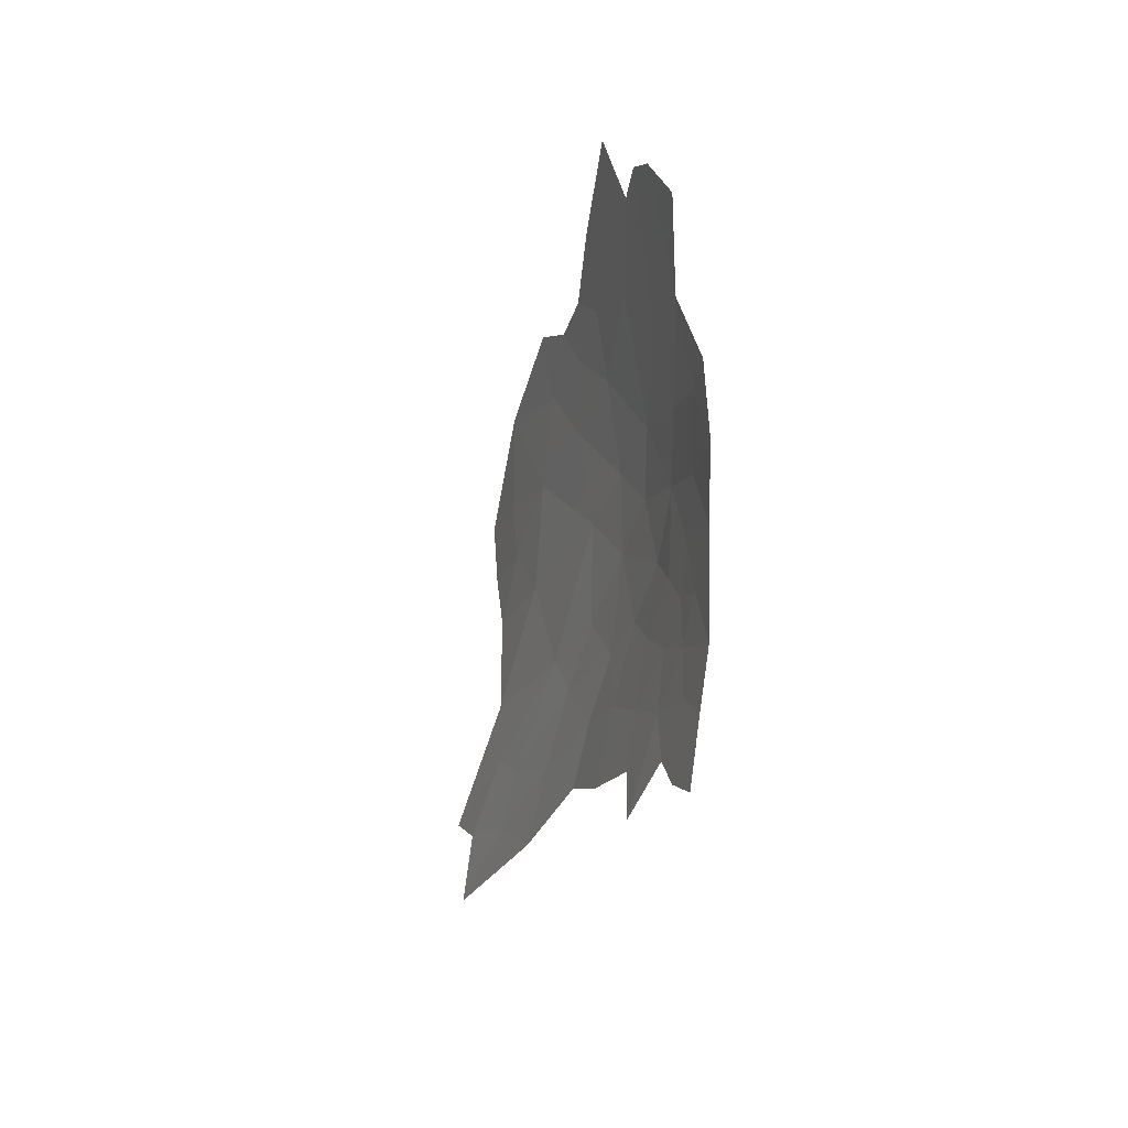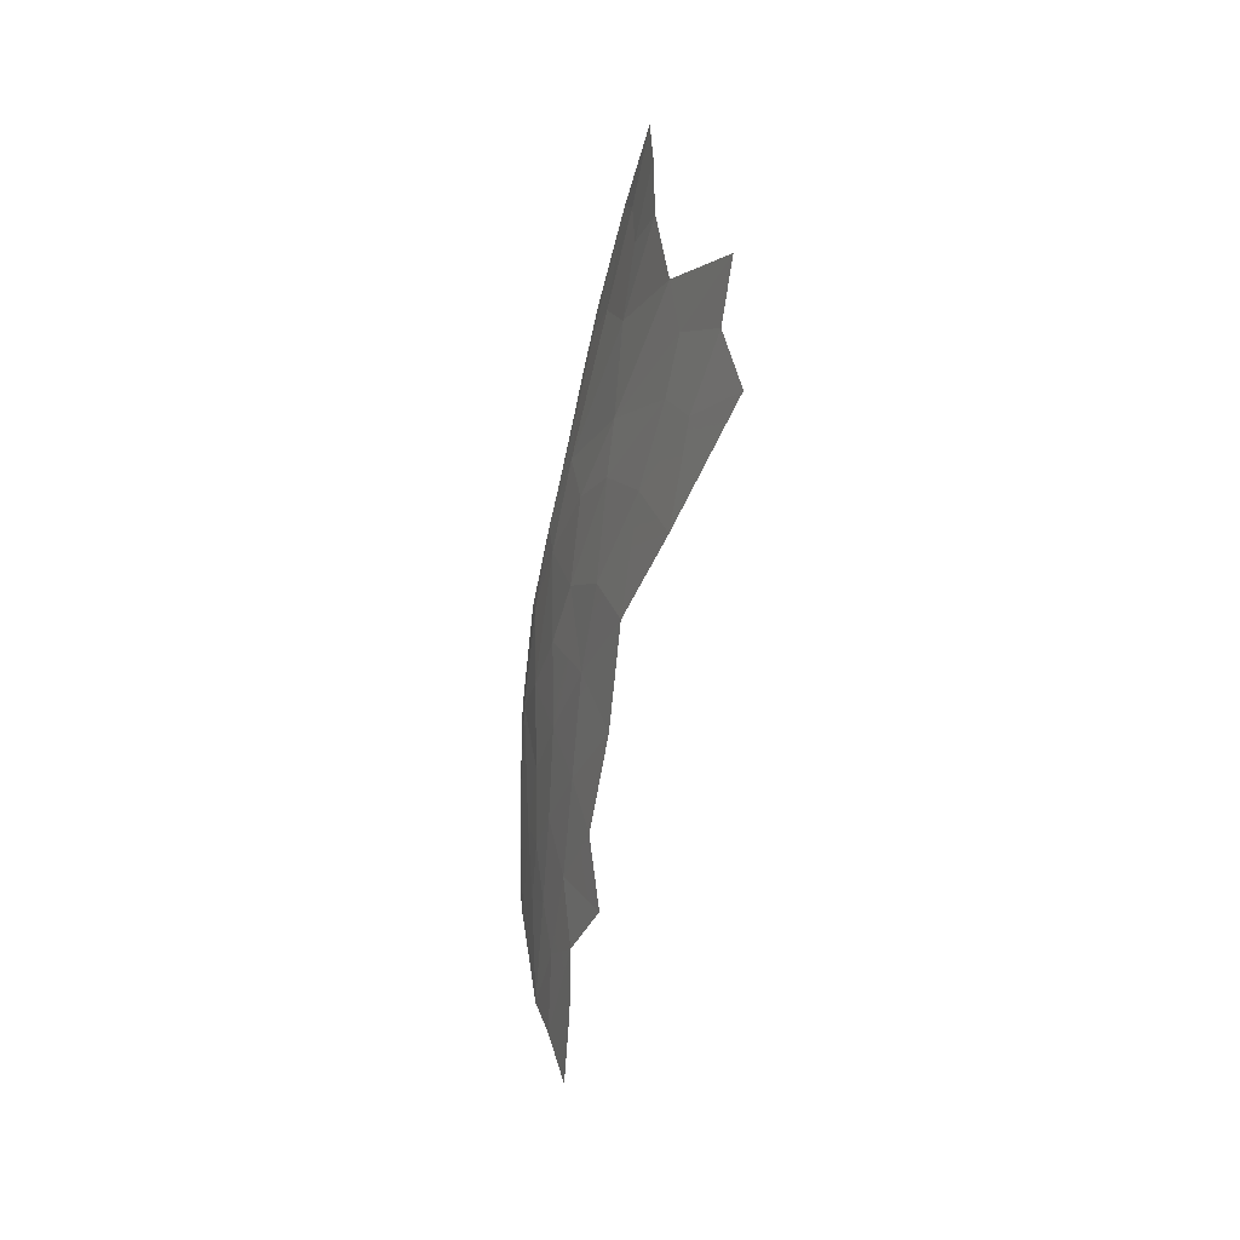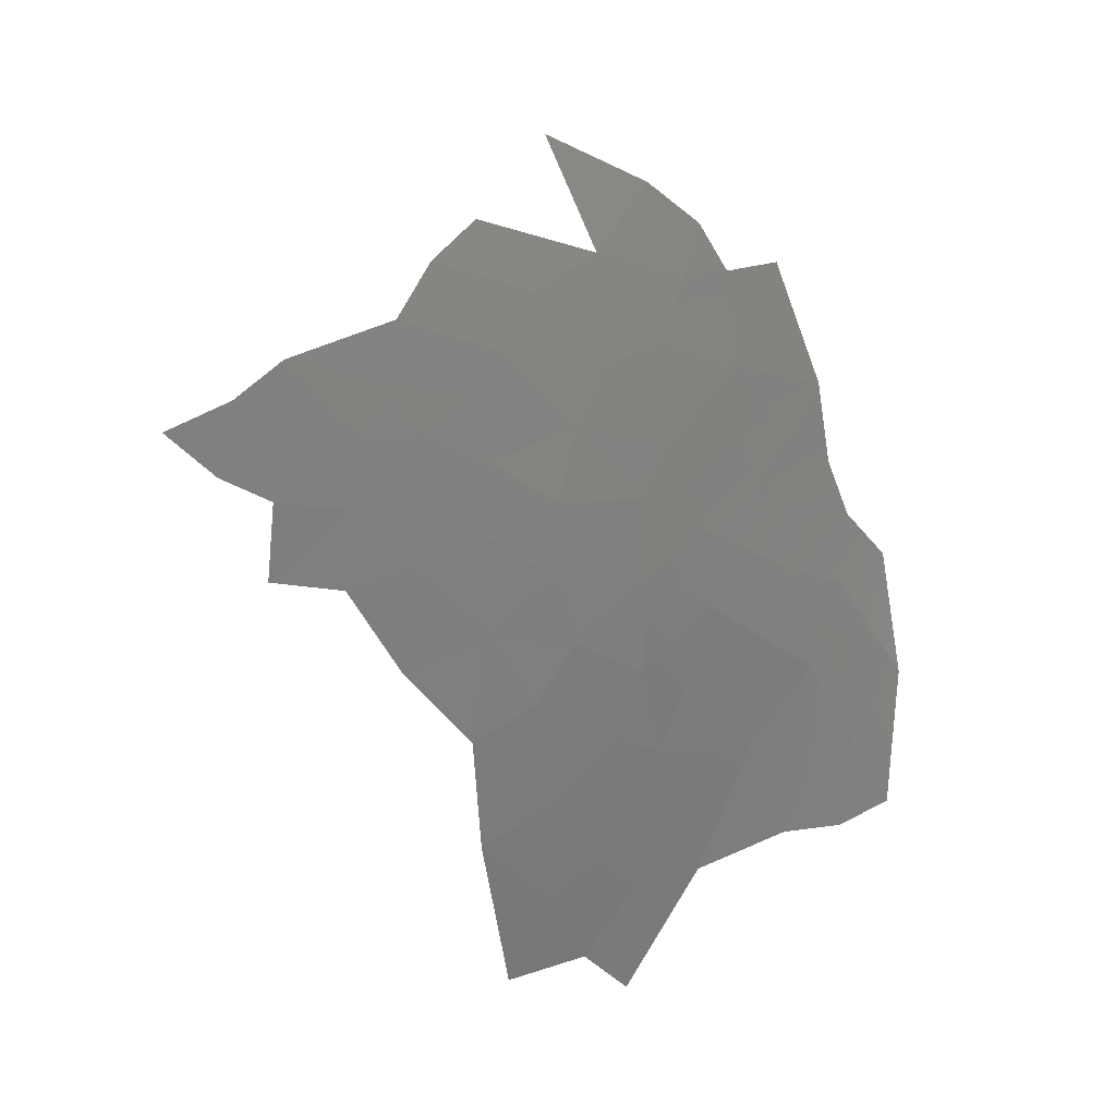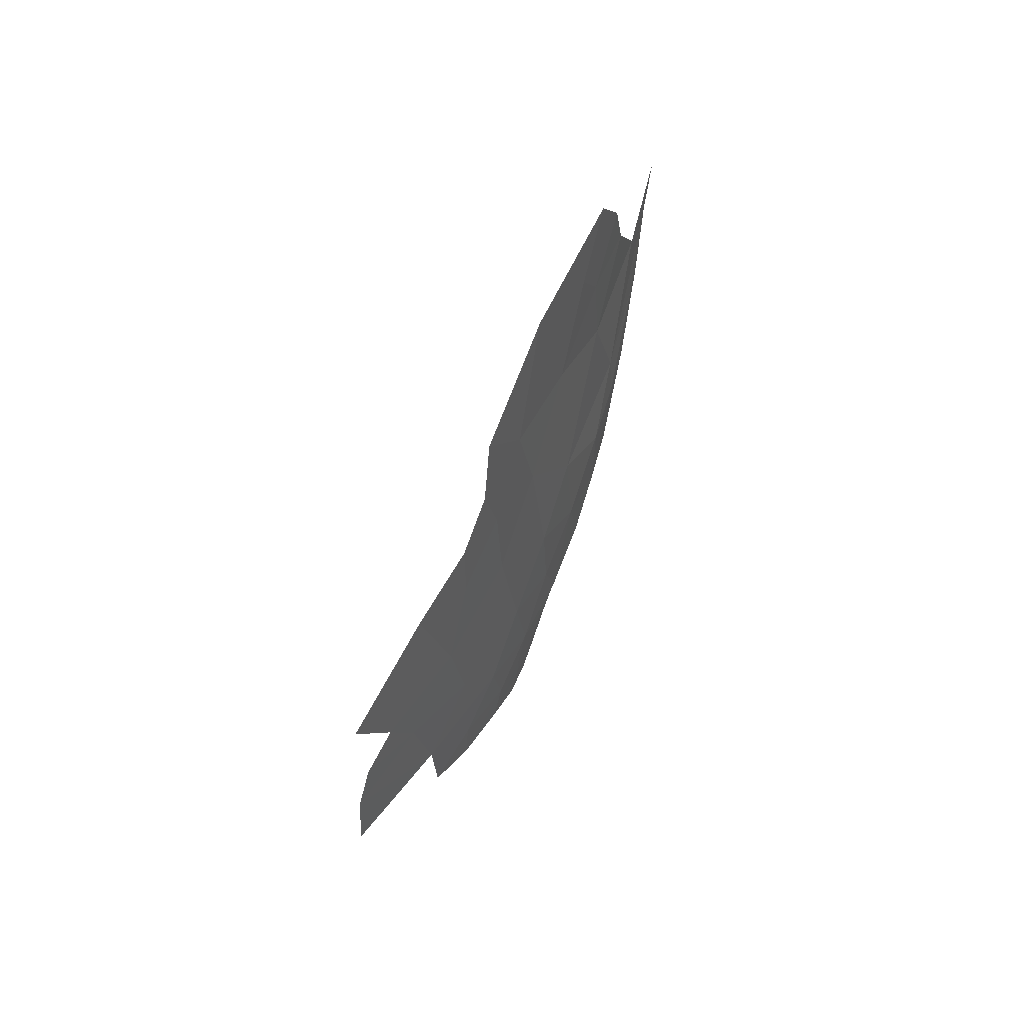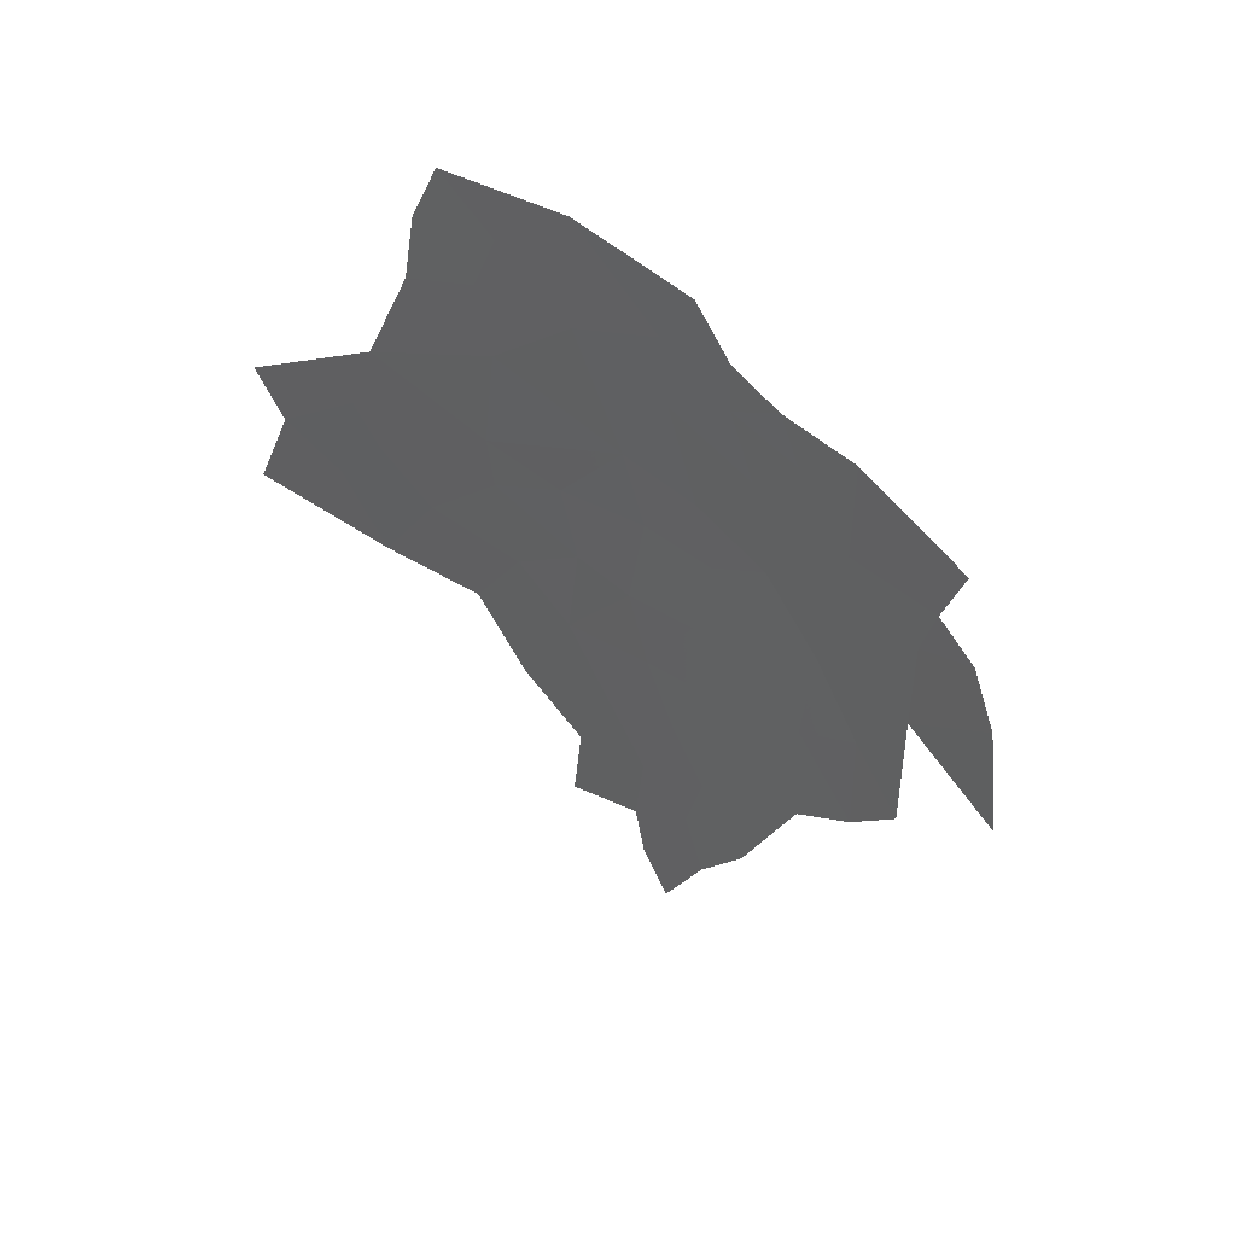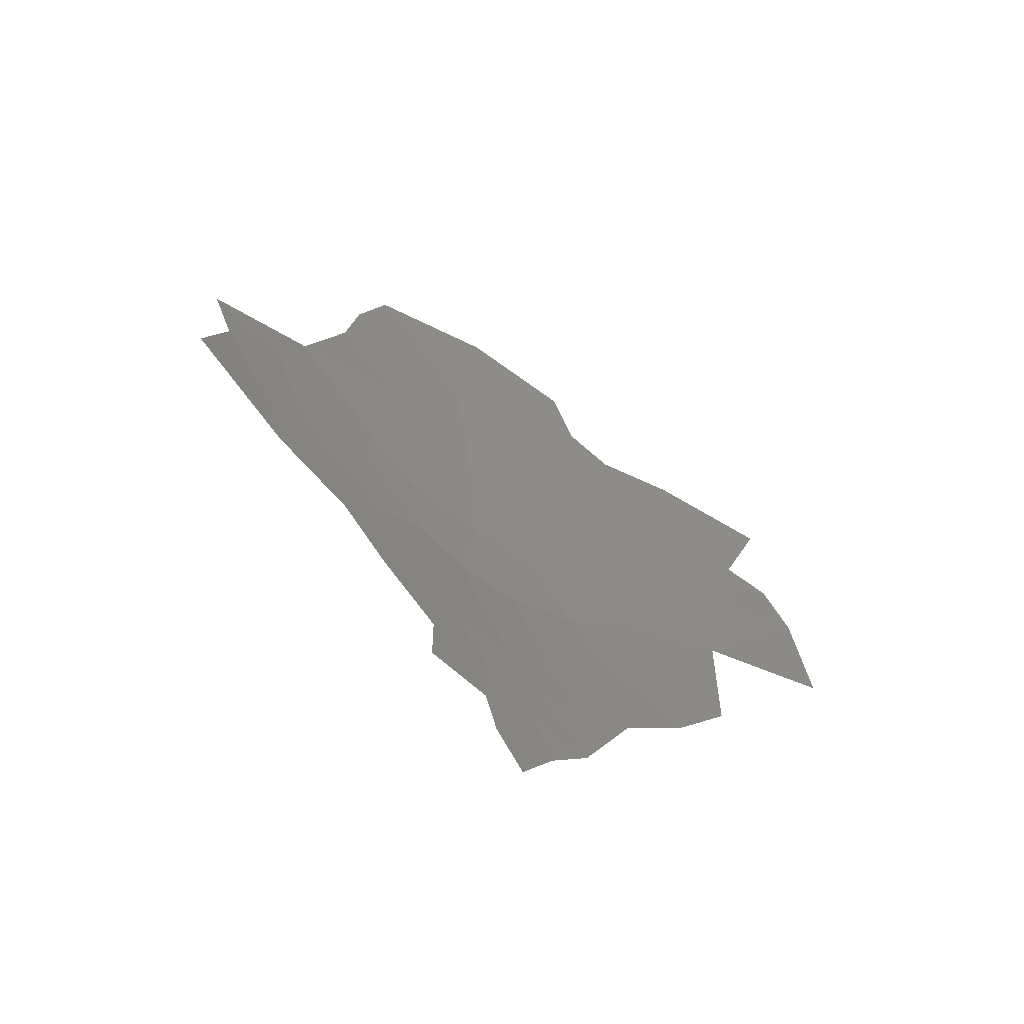
<metadata>
{"format":"stl","ext":"stl","renderer":"f3d","projection":"perspective","resolution":1024,"background":"white","views":[{"elev":27.8,"azim":173.5,"up":"+Y"},{"elev":-26.2,"azim":0.3,"up":"+Z"},{"elev":-16.0,"azim":-125.0,"up":"+Y"},{"elev":71.8,"azim":-142.6,"up":"+Z"},{"elev":44.9,"azim":132.7,"up":"+Z"},{"elev":-62.6,"azim":73.4,"up":"+Z"}]}
</metadata>
<code>
# stl→obj: 74 verts, 115 faces
v 77.51 203.2 88.96
v 78.76 199.3 88.93
v 78.79 198.6 92.2
v 78.46 201 85.56
v 75.57 216 110.7
v 75.46 215.9 102.4
v 75.3 212.5 106.2
v 82.18 191.4 135
v 82.32 189.8 131.3
v 83.37 186.5 134.7
v 77.49 205.6 123.6
v 76.77 211.8 121.6
v 76.15 205.8 116.1
v 77.66 201.8 93.01
v 76.69 205.7 91.45
v 76.68 203.4 99.96
v 77.15 202.6 96.33
v 77.48 200.4 100.4
v 81.63 190.3 126.3
v 80.68 195.4 130.4
v 78.62 197.2 121.4
v 78.37 198.8 96.34
v 80.38 194.7 92.91
v 79.82 194.8 97.24
v 77.23 201.5 119.2
v 78.85 200.7 127
v 83.85 182.7 116.6
v 84.62 181.5 119.9
v 81.16 188.9 119.1
v 75.95 211.7 115.5
v 76.3 216.5 117.6
v 75.48 208.5 104.3
v 76.1 205.7 102.1
v 75.77 205.3 109.4
v 75.48 209.3 111.2
v 86.58 177.6 117.6
v 85.02 180.4 114.1
v 79.38 193.5 106
v 80.23 190.3 109.8
v 78.74 193.8 111.4
v 76.67 202.4 104.2
v 78.52 204.7 128.7
v 77.57 198 115.7
v 79.26 193 116.5
v 83.97 182.7 108.7
v 82.47 185.3 112.6
v 76.57 201 108.7
v 77.69 196.9 109.5
v 75.46 212.7 99.55
v 75.76 209 97.59
v 84.14 182.9 124.1
v 87.22 176.1 121.1
v 78.86 196.3 101
v 81.53 188 106.5
v 77.72 198.5 104.9
v 76.48 202.2 114.3
v 80.89 191.2 101.5
v 87.54 176 113
v 80.77 189.1 115.6
v 76.43 205.3 97.41
v 76.37 222.9 107.6
v 76.55 222 115.1
v 83.44 185.6 130.3
v 76.74 220.4 119.2
v 78.45 208 130.4
v 77.77 208.8 126.8
v 83.2 188.4 138.6
v 76.83 217.9 121.3
v 79.77 200.9 132.2
v 79.12 205.1 132.4
v 78.07 212.8 129.4
v 77.61 219.8 125.9
v 80.05 203.4 136.1
v 81.73 196.4 138.6
f 1 2 3
f 1 4 2
f 5 6 7
f 8 9 10
f 11 12 13
f 1 14 15
f 16 17 18
f 19 20 21
f 22 23 24
f 11 25 26
f 27 28 29
f 30 12 31
f 32 33 34
f 34 13 35
f 36 27 37
f 38 39 40
f 34 33 41
f 5 7 35
f 11 26 42
f 19 9 20
f 13 30 35
f 11 13 25
f 30 5 35
f 25 21 26
f 21 43 44
f 21 20 26
f 45 37 46
f 43 47 48
f 32 49 50
f 51 28 52
f 18 22 53
f 39 38 54
f 48 47 55
f 25 13 56
f 47 43 56
f 38 48 55
f 38 53 57
f 46 39 54
f 36 37 58
f 21 25 43
f 33 16 41
f 34 41 47
f 38 40 48
f 29 44 59
f 34 47 56
f 41 18 55
f 40 43 48
f 13 12 30
f 16 33 60
f 61 5 62
f 5 30 31
f 37 27 46
f 33 32 50
f 1 3 14
f 28 27 36
f 17 16 60
f 15 14 17
f 22 24 53
f 37 45 58
f 17 14 22
f 40 39 59
f 10 9 63
f 44 40 59
f 53 38 55
f 32 34 35
f 7 49 32
f 33 50 60
f 15 17 60
f 22 3 23
f 19 21 29
f 9 19 63
f 43 40 44
f 18 17 22
f 50 15 60
f 13 34 56
f 43 25 56
f 53 24 57
f 39 46 59
f 45 46 54
f 16 18 41
f 7 6 49
f 18 53 55
f 7 32 35
f 27 29 59
f 62 31 64
f 5 31 62
f 19 51 63
f 14 3 22
f 51 19 29
f 46 27 59
f 47 41 55
f 29 21 44
f 54 38 57
f 28 36 52
f 28 51 29
f 9 8 20
f 42 65 66
f 8 10 67
f 31 12 68
f 12 11 66
f 42 69 70
f 65 42 70
f 42 26 69
f 26 20 69
f 11 42 66
f 64 31 68
f 12 66 71
f 12 71 72
f 68 12 72
f 66 65 71
f 70 69 73
f 20 8 74
f 69 20 74
f 8 67 74
f 73 69 74

</code>
